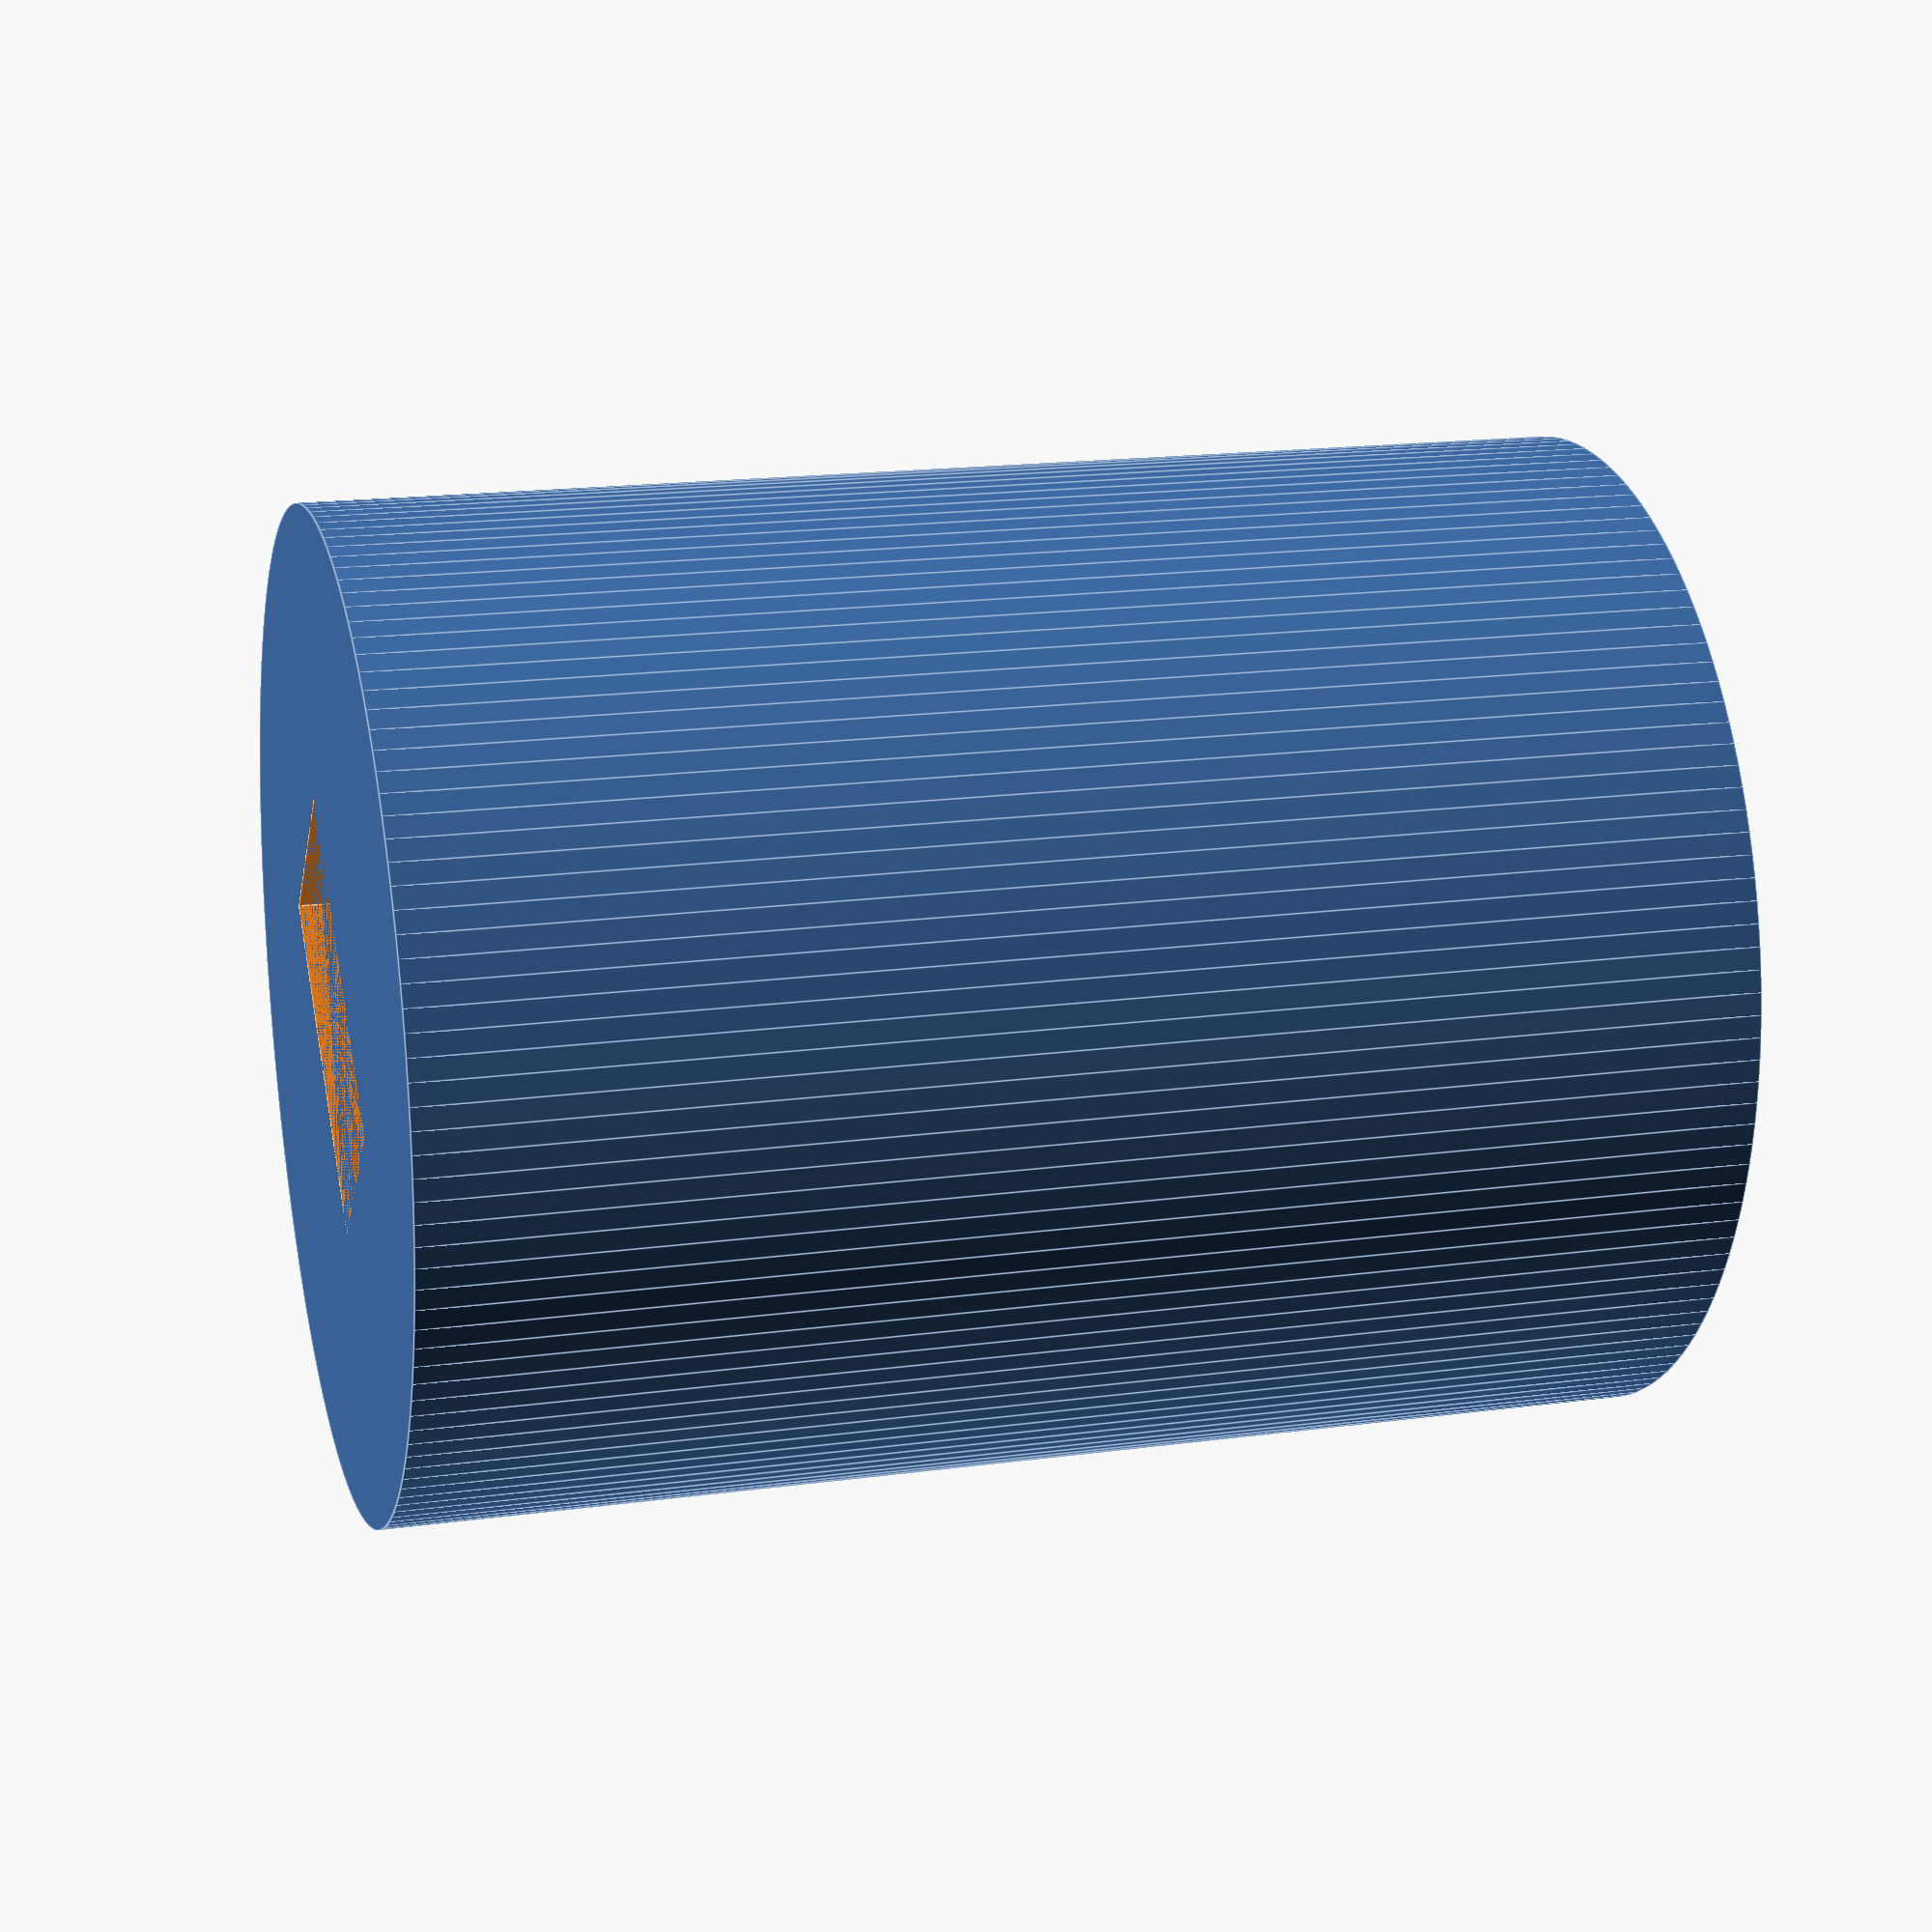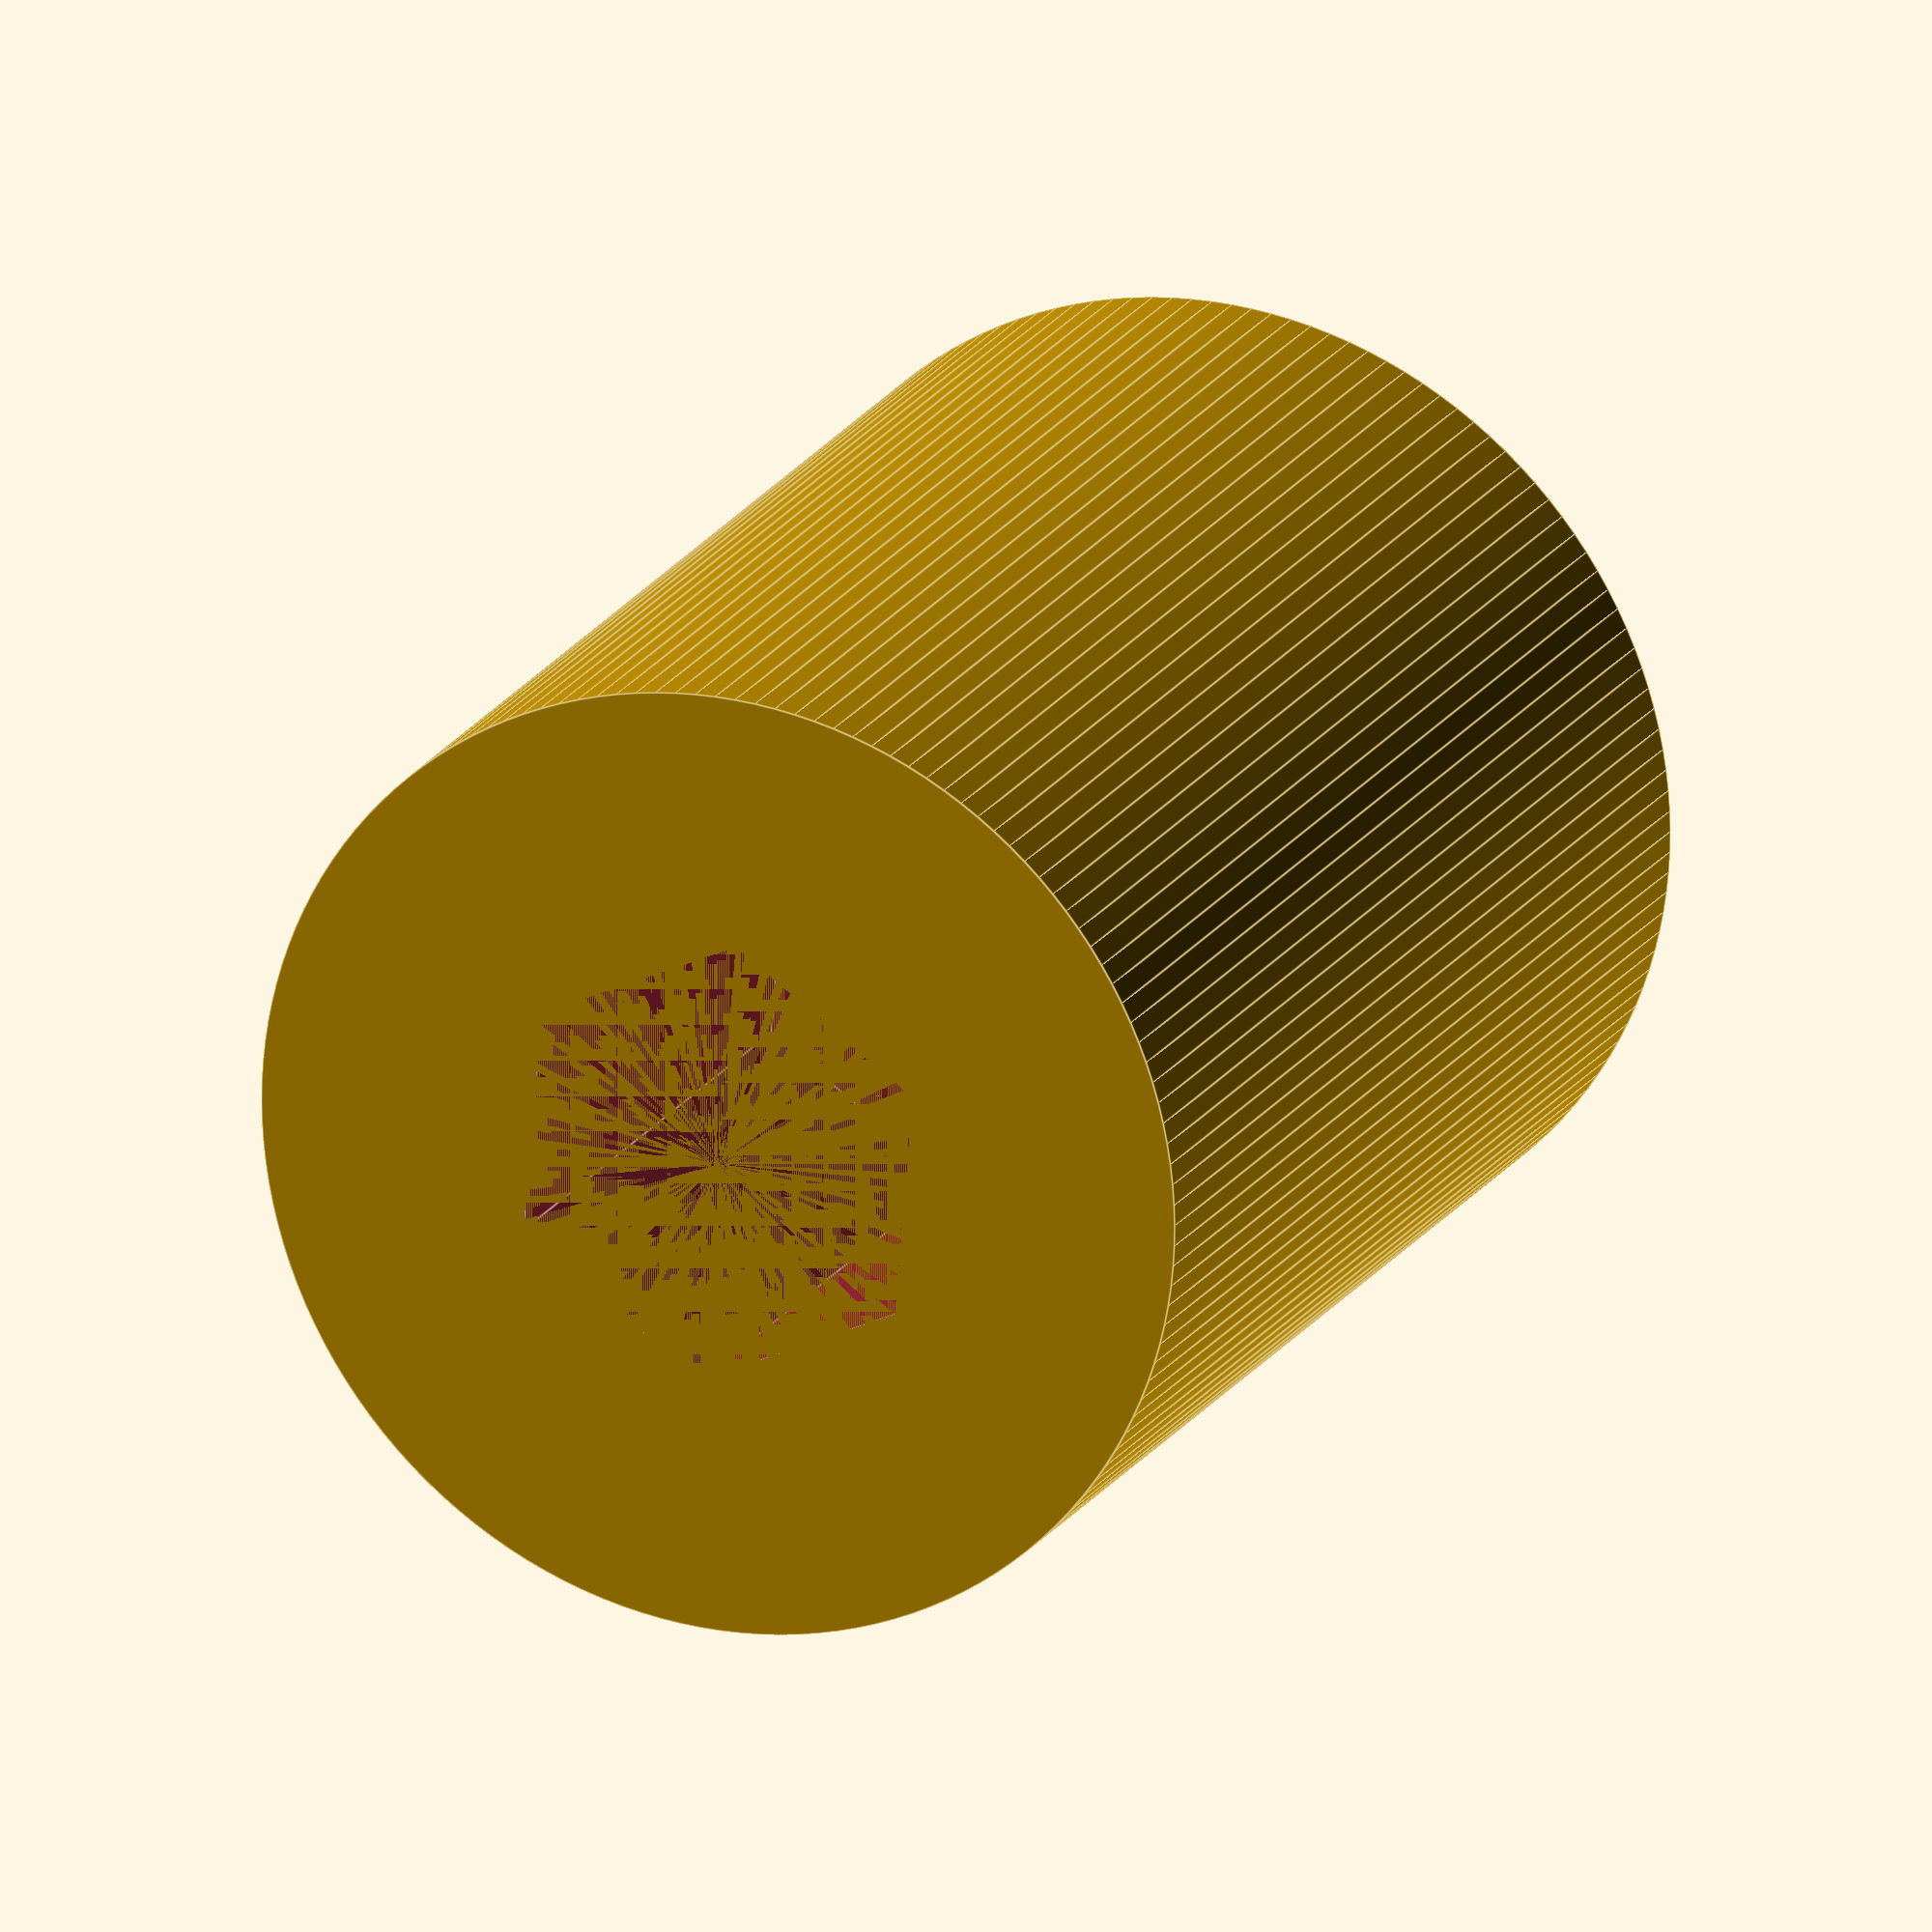
<openscad>


$fn=144;

shaft_diameter = 6.5;
blind_shaft = 4;

difference() {
    cylinder(18, 7, 7,center = true);
    
    //Blinds shaft
    //translate([-shaft_diameter/2, -shaft_diameter/2, 7])
        cylinder(d=6.6, h=9,$fn=6);
    
    // Motor shaft
   // translate([-6/2, -3.5/2, 0])
     translate([-5.2/2, -3.0/2, -9])
        cube([5.2,3.0,9]);
};
</openscad>
<views>
elev=343.0 azim=315.3 roll=254.6 proj=p view=edges
elev=160.3 azim=154.7 roll=157.1 proj=o view=edges
</views>
